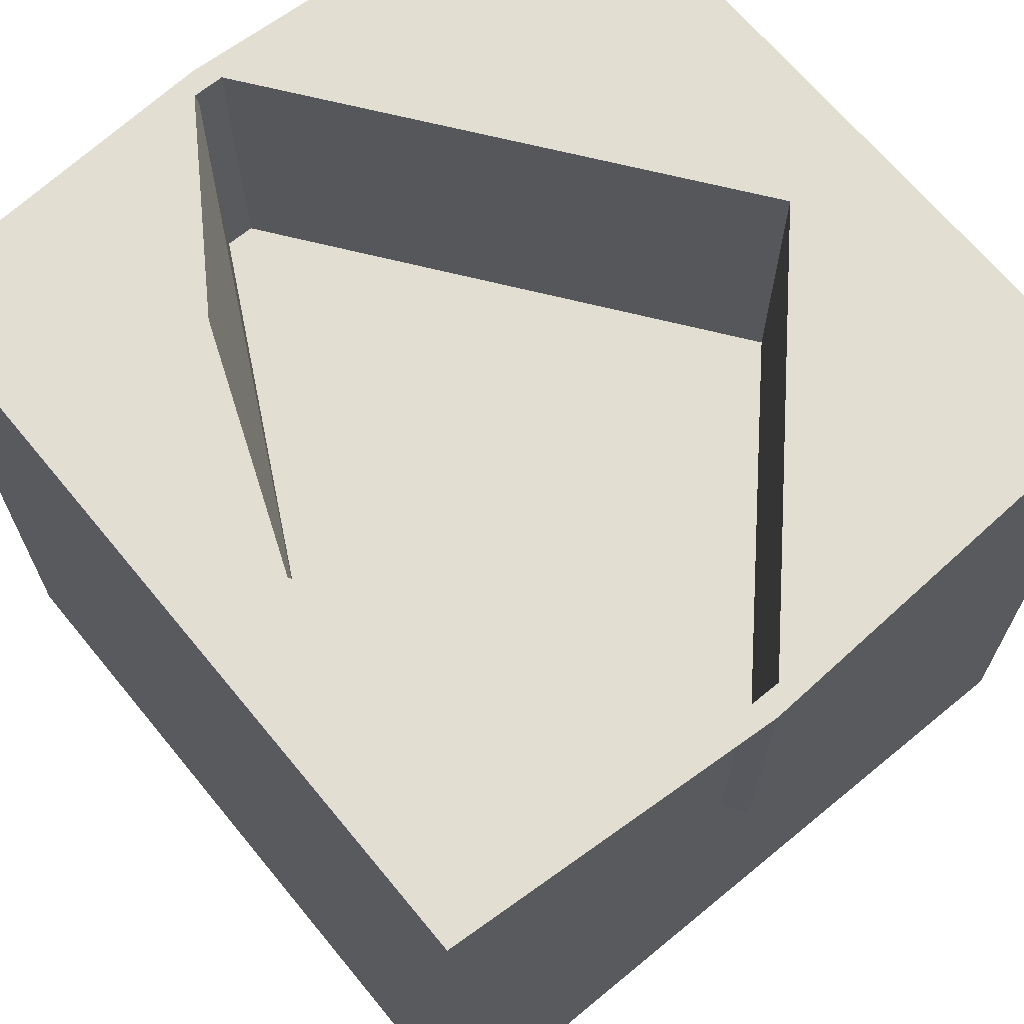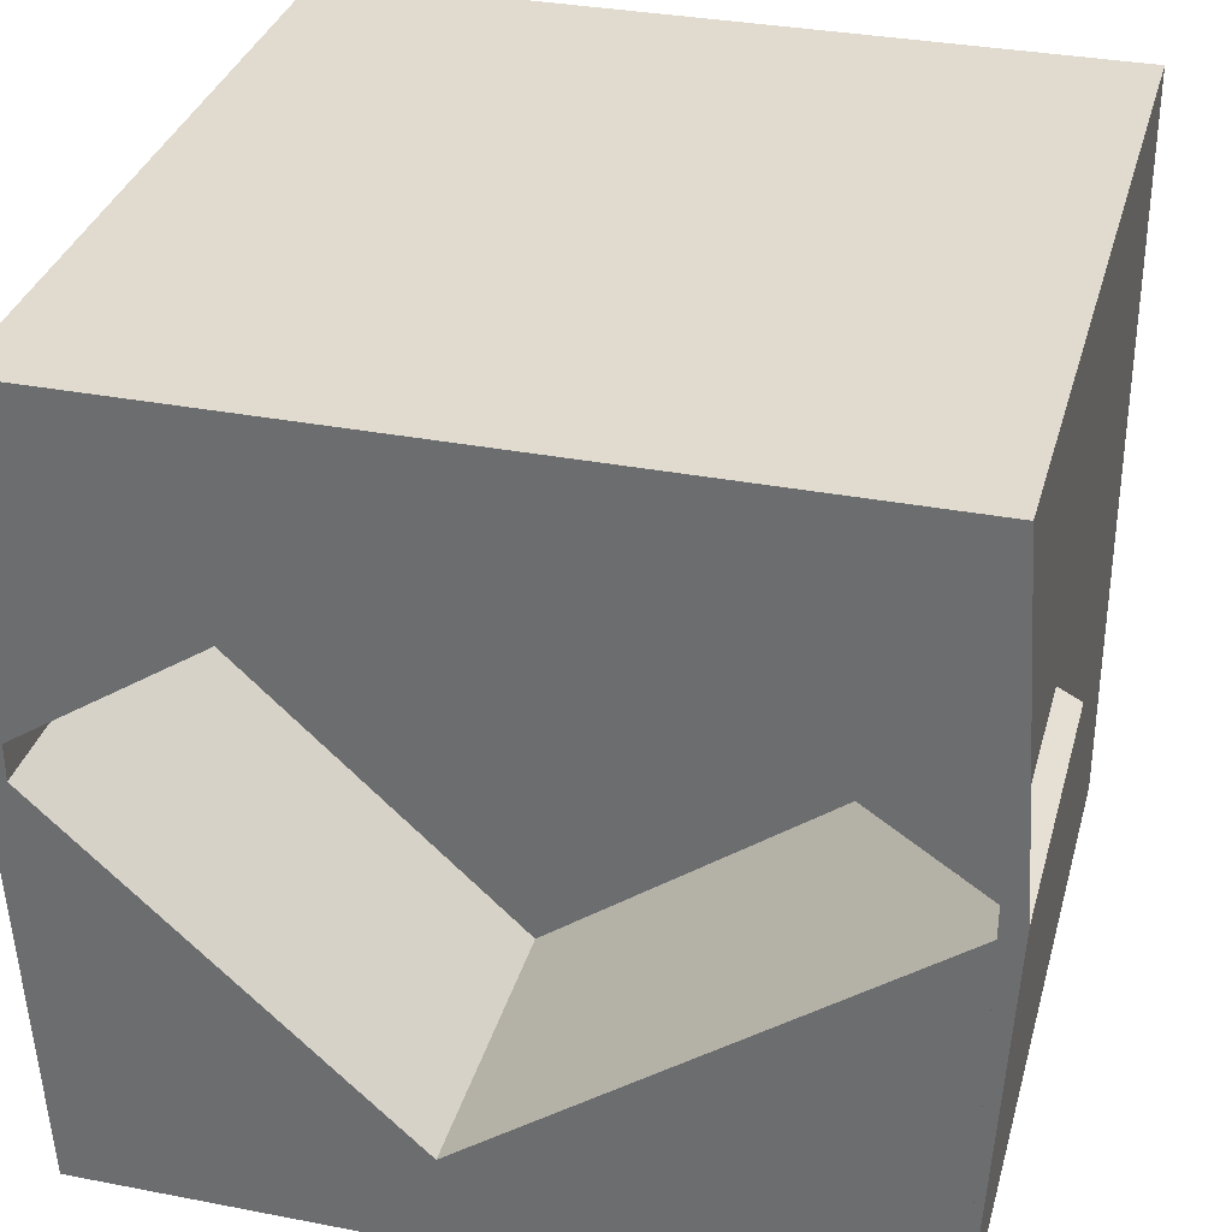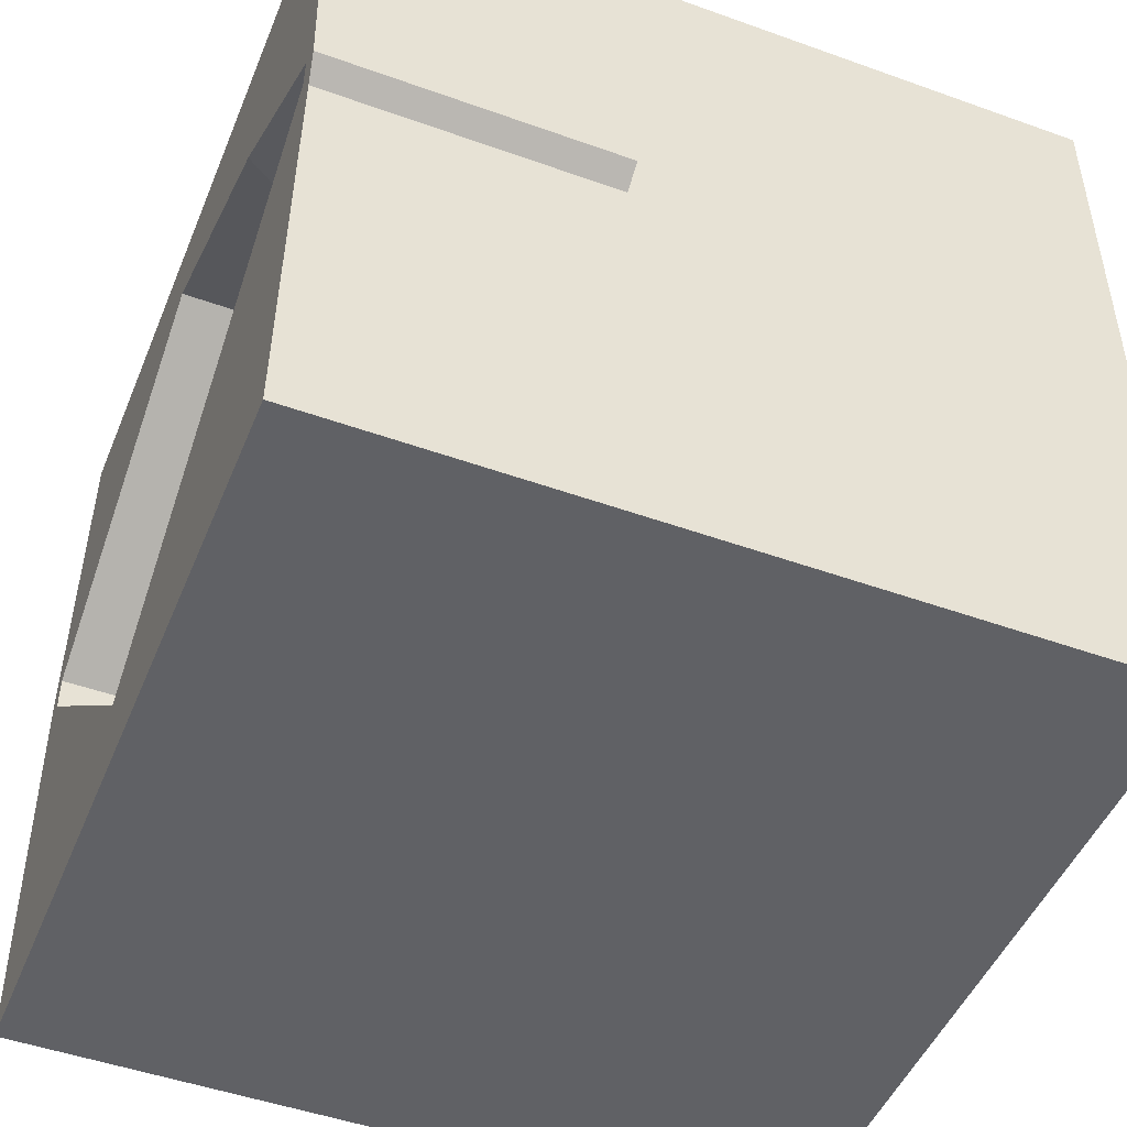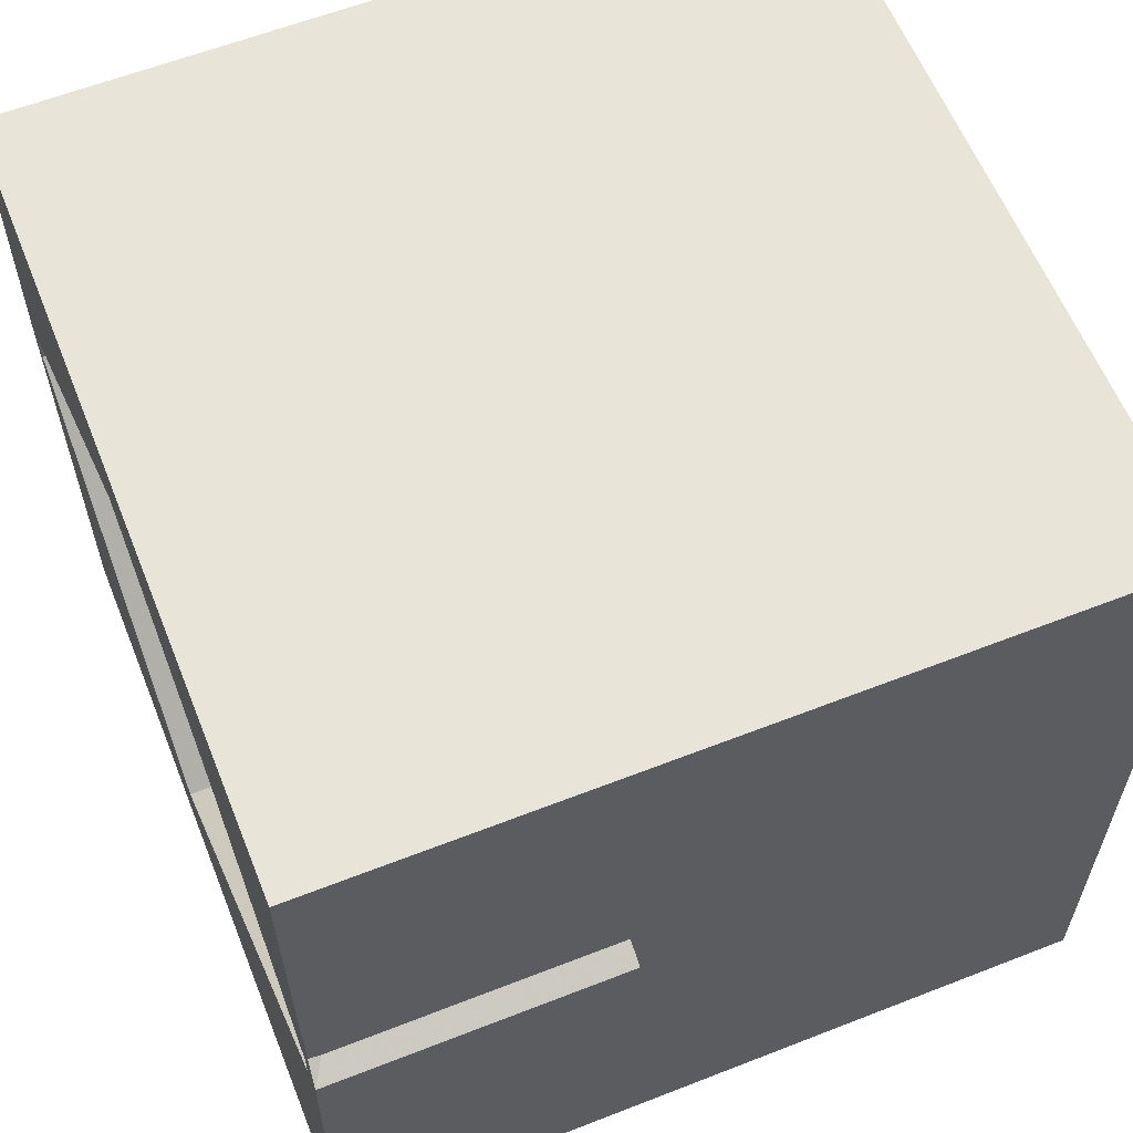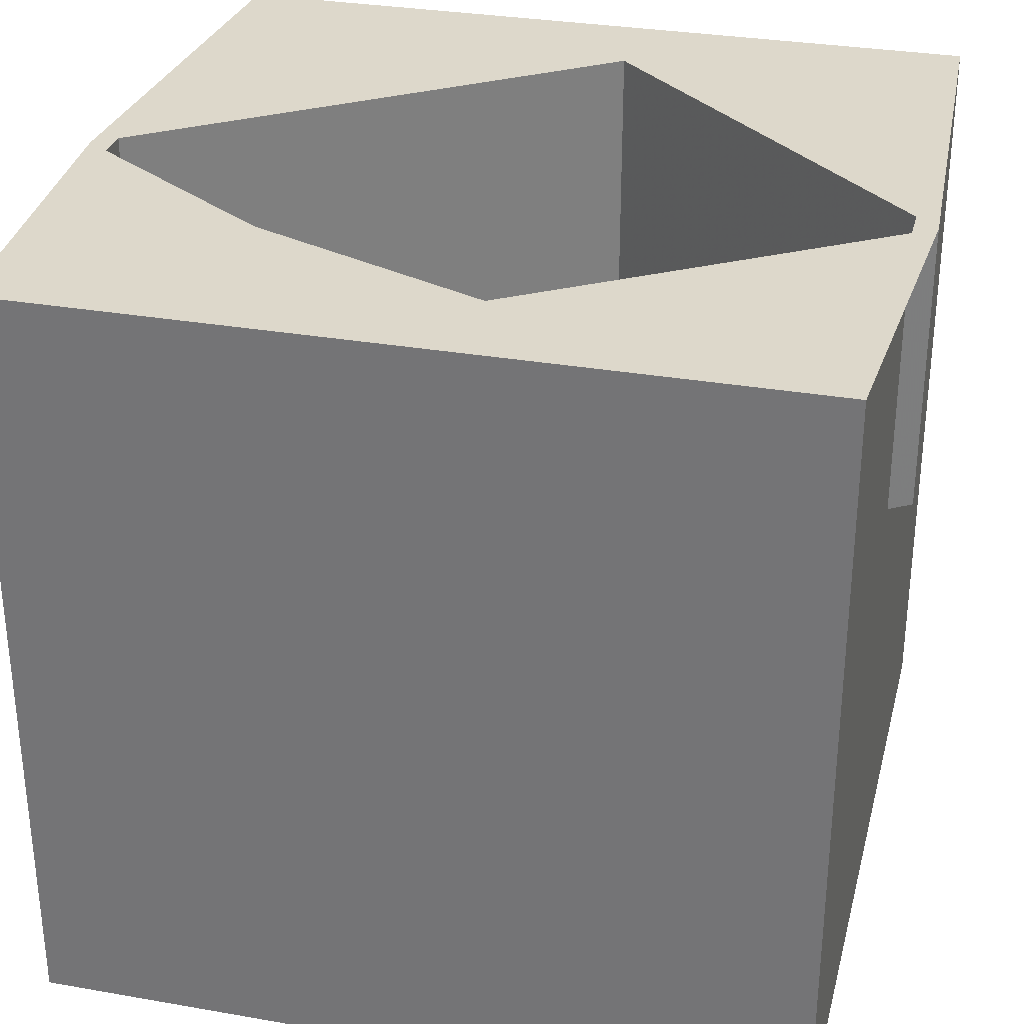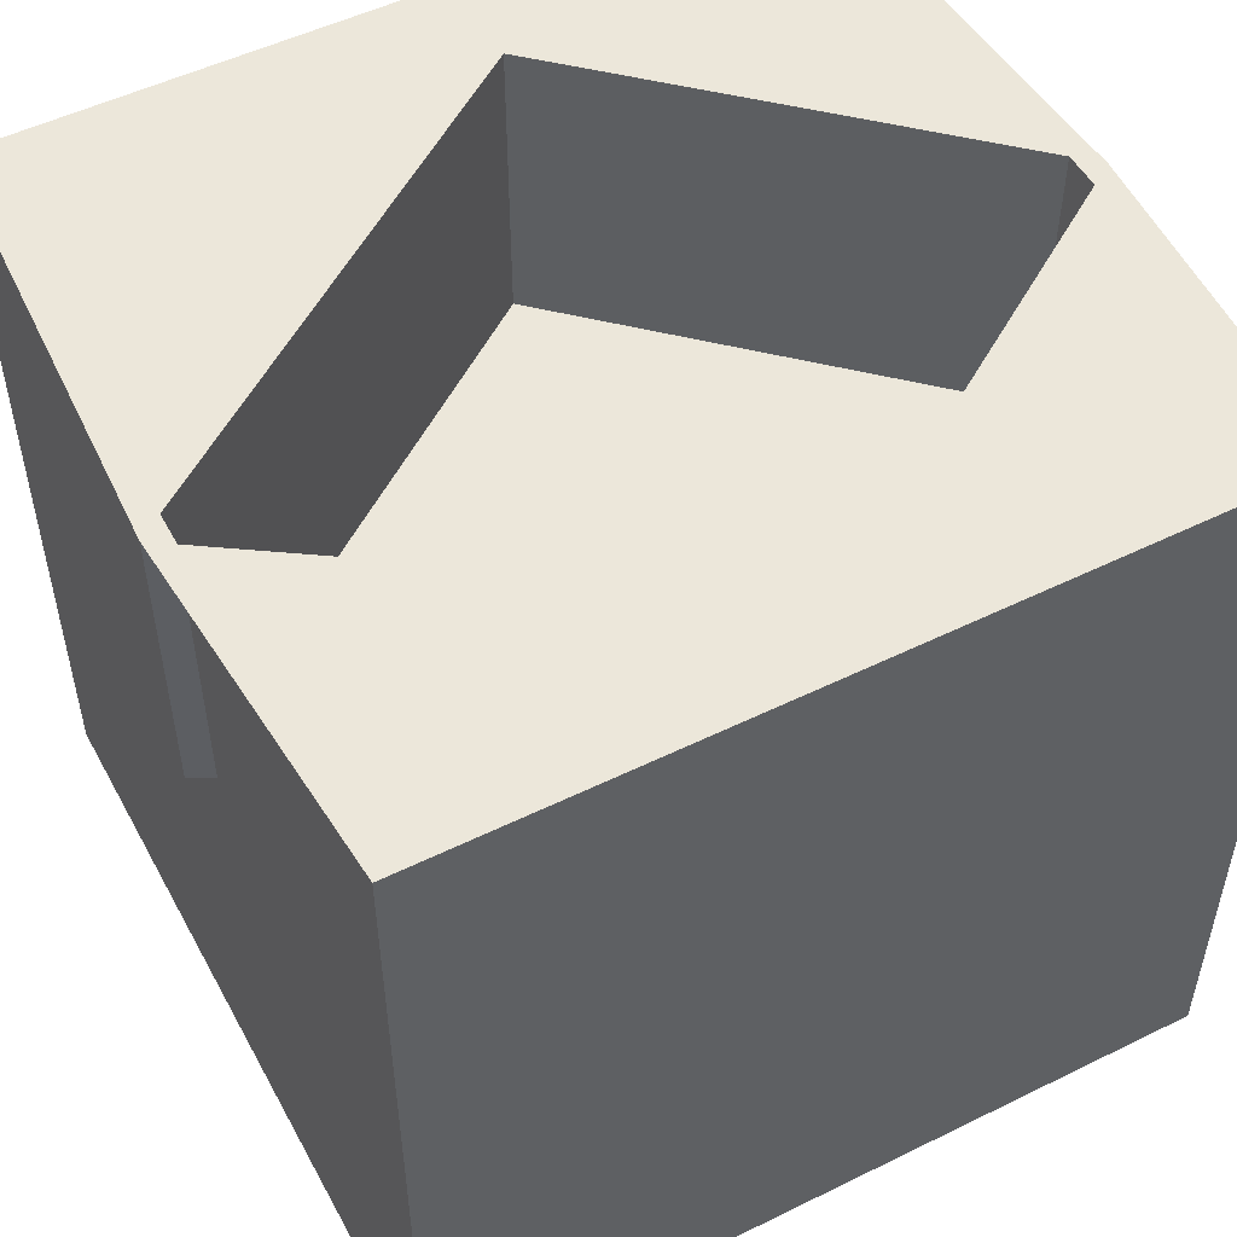
<metadata>
{"format":"obj","ext":"obj","renderer":"f3d","projection":"perspective","resolution":1024,"background":"white","views":[{"elev":67.5,"azim":50.5,"up":"+Y"},{"elev":33.4,"azim":-165.2,"up":"+Z"},{"elev":-48.2,"azim":-111.9,"up":"+Z"},{"elev":60.5,"azim":-111.8,"up":"+Z"},{"elev":31.1,"azim":14.0,"up":"+Y"},{"elev":51.8,"azim":-28.0,"up":"+Y"}]}
</metadata>
<code>
v -0.04 -0.04 0.04
v -0.04 0.04 0.04
v 0.005 0.01 -0.02989
v -0.04 -0.04 -0.04
v -0.04 0.04 -0.04
v 0.04233 0.01 0.005
v 0.04 -0.04 0.04
v 0.04 0.04 0.04
v -0.04233 0.01 0.005
v 0.04 -0.04 -0.04
v 0.04 0.04 -0.04
v 0.005 0.01 0.02989
v -0.04233 0.04 0.005
v 0.005 0.04 -0.02989
v 0.01993 0.04 -0.01993
v -0.01993 0.04 0.01993
v 0.005 0.04 0.02989
v 0.04233 0.04 0.005
f 1 2 5
f 1 5 4
f 4 5 11
f 4 11 10
f 10 11 8
f 10 8 7
f 7 8 2
f 7 2 1
f 4 10 7
f 4 7 1
f 15 11 14
f 14 11 5
f 14 5 13
f 13 5 2
f 13 2 16
f 16 2 17
f 17 2 8
f 17 8 18
f 18 8 11
f 18 11 15
f 6 12 17
f 6 17 18
f 12 9 13
f 12 13 16
f 12 16 17
f 9 12 6
f 9 6 3
f 14 3 6
f 14 6 18
f 14 18 15
f 13 9 3
f 13 3 14

</code>
